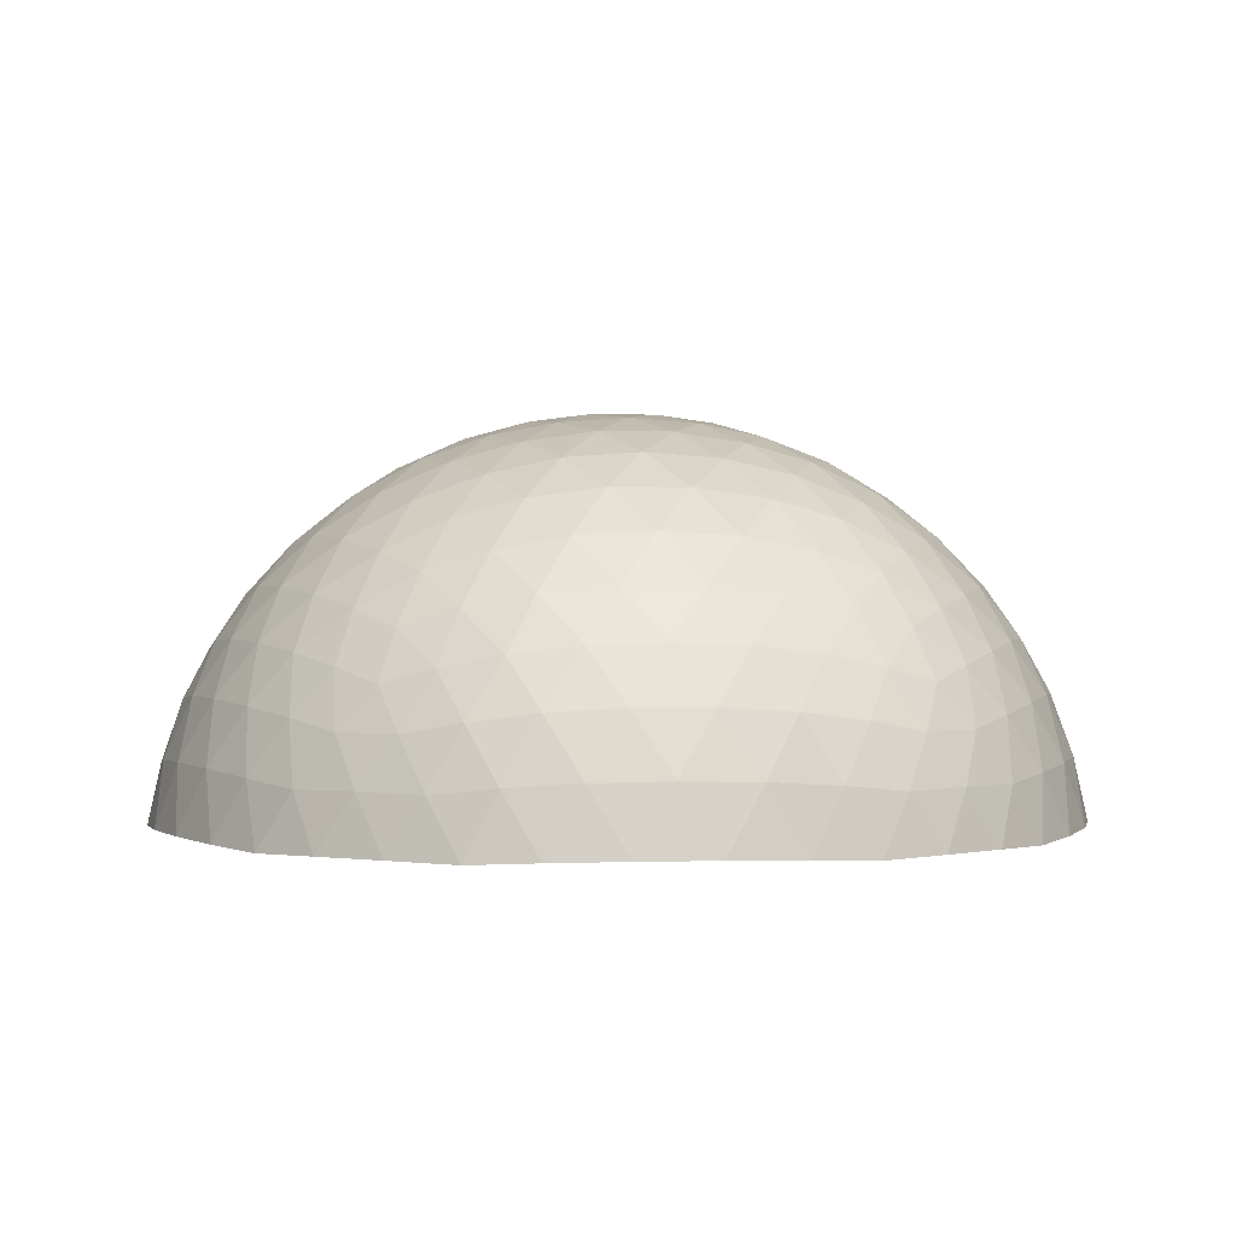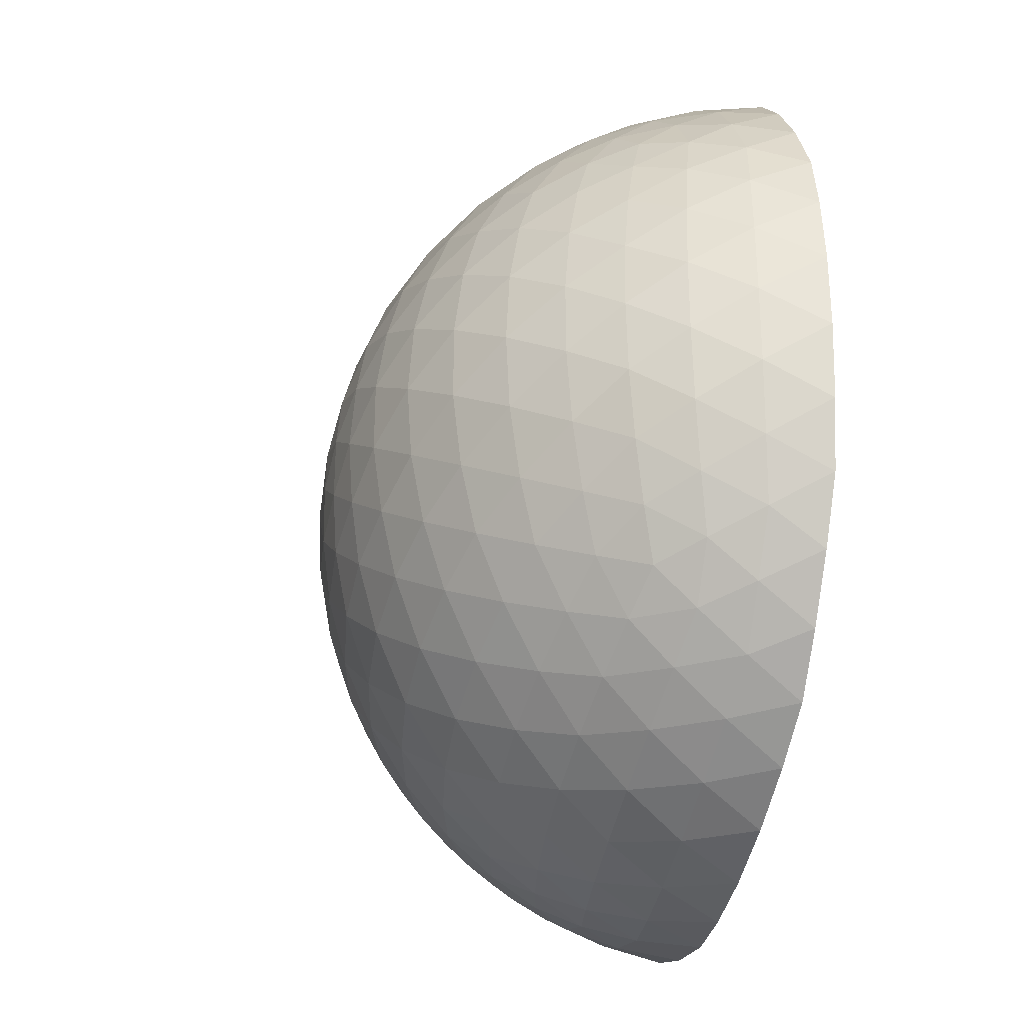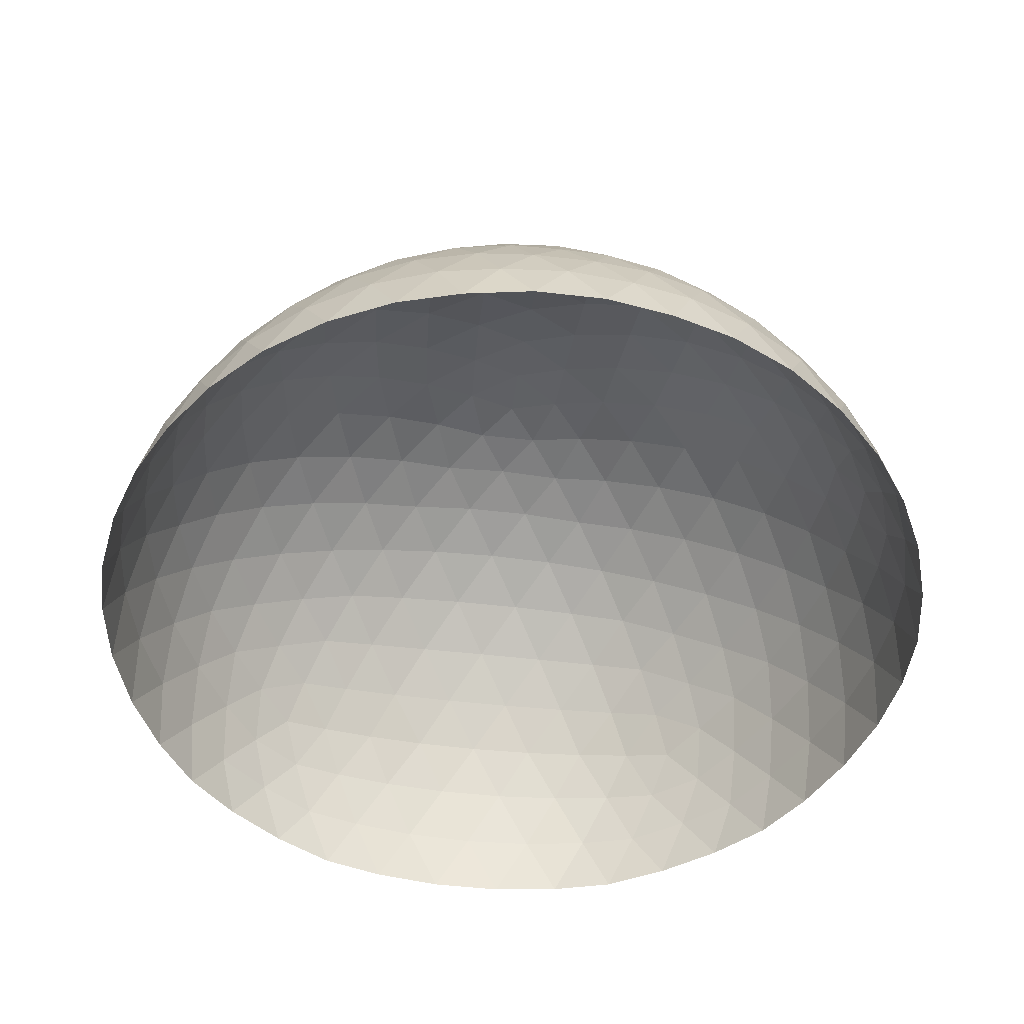
<metadata>
{"format":"obj","ext":"obj","renderer":"f3d","projection":"perspective","resolution":1024,"background":"white","views":[{"elev":0.3,"azim":-96.3,"up":"+Y"},{"elev":-30.8,"azim":-102.9,"up":"+Z"},{"elev":-49.5,"azim":82.7,"up":"+Y"}]}
</metadata>
<code>
o Icosphere
v 0.2764 0.4472 0.8506
v -0.7236 0.4472 0.5257
v -0.7236 0.4472 -0.5257
v 0.2764 0.4472 -0.8506
v 0.8944 0.4472 0
v 0 1 0
v 0.9312 0.3577 0.07009
v 0.9566 0.2511 0.1476
v 0.9647 0.1299 0.229
v 0.9647 0.1299 -0.229
v 0.9566 0.2511 -0.1476
v 0.9312 0.3577 -0.07009
v 0.2211 0.3577 0.9073
v 0.1552 0.2512 0.9554
v 0.08028 0.1299 0.9883
v 0.5159 0.1299 0.8467
v 0.436 0.2512 0.8642
v 0.3544 0.3577 0.864
v -0.7945 0.3577 0.4906
v -0.8607 0.2512 0.4429
v -0.9151 0.1299 0.3817
v -0.6458 0.1299 0.7523
v -0.6872 0.2512 0.6817
v -0.7121 0.3577 0.604
v -0.7121 0.3577 -0.604
v -0.6872 0.2512 -0.6817
v -0.6458 0.1299 -0.7523
v -0.9151 0.1299 -0.3817
v -0.8607 0.2512 -0.4429
v -0.7945 0.3577 -0.4906
v 0.3544 0.3577 -0.864
v 0.436 0.2512 -0.8642
v 0.5159 0.1299 -0.8467
v 0.08028 0.1299 -0.9883
v 0.1552 0.2512 -0.9554
v 0.2211 0.3577 -0.9073
v 0.8716 0.477 0.1134
v 0.8311 0.5023 0.2389
v 0.7699 0.5196 0.3706
v 0.6882 0.5257 0.5
v 0.5904 0.5196 0.6177
v 0.484 0.5023 0.7166
v 0.3772 0.477 0.7939
v 0.1615 0.477 0.864
v 0.02964 0.5023 0.8642
v -0.1146 0.5196 0.8467
v -0.2629 0.5257 0.809
v -0.405 0.5196 0.7523
v -0.5319 0.5023 0.6817
v -0.6385 0.477 0.604
v -0.7718 0.477 0.4205
v -0.8127 0.5023 0.2952
v -0.8407 0.5196 0.1527
v -0.8506 0.5257 -0
v -0.8407 0.5196 -0.1527
v -0.8127 0.5023 -0.2952
v -0.7718 0.477 -0.4205
v -0.6385 0.477 -0.604
v -0.5319 0.5023 -0.6817
v -0.405 0.5196 -0.7523
v -0.2629 0.5257 -0.809
v -0.1146 0.5196 -0.8467
v 0.02964 0.5023 -0.8642
v 0.1615 0.477 -0.864
v 0.3772 0.477 -0.7939
v 0.484 0.5023 -0.7166
v 0.5904 0.5196 -0.6177
v 0.6882 0.5257 -0.5
v 0.7699 0.5196 -0.3706
v 0.8311 0.5023 -0.2389
v 0.8716 0.477 -0.1134
v 0.03685 0.9929 0.1134
v 0.07761 0.9679 0.2389
v 0.1204 0.921 0.3706
v 0.1625 0.8507 0.5
v 0.2007 0.7604 0.6177
v 0.2328 0.6575 0.7166
v 0.2579 0.5507 0.7939
v 0.8347 0.5507 0
v 0.7534 0.6575 0
v 0.6495 0.7604 0
v 0.5257 0.8507 0
v 0.3897 0.921 0
v 0.2511 0.9679 0
v 0.1192 0.9929 0
v -0.09647 0.9929 0.07009
v -0.2032 0.9679 0.1476
v -0.3153 0.921 0.229
v -0.4253 0.8507 0.309
v -0.5254 0.7604 0.3817
v -0.6095 0.6575 0.4429
v -0.6753 0.5507 0.4906
v -0.09647 0.9929 -0.07009
v -0.2032 0.9679 -0.1476
v -0.3153 0.921 -0.229
v -0.4253 0.8507 -0.309
v -0.5254 0.7604 -0.3817
v -0.6095 0.6575 -0.4429
v -0.6753 0.5507 -0.4906
v 0.03685 0.9929 -0.1134
v 0.07761 0.9679 -0.2389
v 0.1204 0.921 -0.3706
v 0.1625 0.8507 -0.5
v 0.2007 0.7604 -0.6177
v 0.2328 0.6575 -0.7166
v 0.2579 0.5507 -0.7939
v 0.1662 0.9787 -0.1207
v 0.3072 0.9432 -0.1265
v 0.2152 0.9432 -0.253
v 0.4514 0.8829 -0.1297
v 0.3618 0.8944 -0.2629
v 0.2629 0.8829 -0.3892
v 0.5878 0.7985 -0.1297
v 0.5067 0.8199 -0.2664
v 0.41 0.8199 -0.3996
v 0.305 0.7986 -0.5189
v 0.7063 0.6966 -0.1265
v 0.6382 0.7236 -0.2629
v 0.55 0.7334 -0.3996
v 0.4472 0.7236 -0.5257
v 0.3386 0.6966 -0.6326
v 0.801 0.5863 -0.1207
v 0.7474 0.6143 -0.253
v 0.6721 0.6299 -0.3892
v 0.5778 0.6299 -0.5189
v 0.4716 0.6143 -0.6326
v 0.3624 0.5863 -0.7245
v -0.06348 0.9787 -0.1954
v -0.02541 0.9432 -0.3312
v -0.1741 0.9432 -0.2829
v 0.0161 0.8829 -0.4694
v -0.1382 0.8944 -0.4253
v -0.2889 0.8829 -0.3703
v 0.05825 0.7986 -0.5991
v -0.09678 0.8199 -0.5642
v -0.2534 0.8199 -0.5134
v -0.3993 0.7986 -0.4504
v 0.09792 0.6966 -0.7108
v -0.05279 0.7236 -0.6882
v -0.2101 0.7334 -0.6466
v -0.3618 0.7236 -0.5878
v -0.497 0.6966 -0.5175
v 0.1327 0.5863 -0.7991
v -0.009708 0.6143 -0.789
v -0.1625 0.6299 -0.7595
v -0.315 0.6299 -0.7099
v -0.4559 0.6143 -0.644
v -0.5771 0.5863 -0.5685
v -0.2054 0.9787 0
v -0.3229 0.9432 -0.07819
v -0.3229 0.9432 0.07819
v -0.4414 0.8829 -0.1604
v -0.4472 0.8944 0
v -0.4414 0.8829 0.1604
v -0.5518 0.7986 -0.2405
v -0.5665 0.8199 -0.08232
v -0.5665 0.8199 0.08232
v -0.5518 0.7986 0.2405
v -0.6457 0.6966 -0.3128
v -0.6708 0.7236 -0.1625
v -0.6798 0.7334 0
v -0.6708 0.7236 0.1625
v -0.6457 0.6966 0.3128
v -0.719 0.5863 -0.3731
v -0.7534 0.6143 -0.2346
v -0.7725 0.6299 -0.08018
v -0.7725 0.6299 0.08018
v -0.7534 0.6143 0.2346
v -0.719 0.5863 0.3731
v -0.06348 0.9787 0.1954
v -0.1741 0.9432 0.2829
v -0.02541 0.9432 0.3312
v -0.2889 0.8829 0.3703
v -0.1382 0.8944 0.4253
v 0.0161 0.8829 0.4694
v -0.3993 0.7986 0.4504
v -0.2534 0.8199 0.5134
v -0.09678 0.8199 0.5642
v 0.05825 0.7986 0.5991
v -0.497 0.6966 0.5175
v -0.3618 0.7236 0.5878
v -0.2101 0.7334 0.6466
v -0.05279 0.7236 0.6882
v 0.09792 0.6966 0.7108
v -0.5771 0.5863 0.5685
v -0.4559 0.6143 0.644
v -0.315 0.6299 0.7099
v -0.1625 0.6299 0.7595
v -0.009708 0.6143 0.789
v 0.1327 0.5863 0.7991
v 0.1662 0.9787 0.1207
v 0.2152 0.9432 0.253
v 0.3072 0.9432 0.1265
v 0.2629 0.8829 0.3892
v 0.3618 0.8944 0.2629
v 0.4514 0.8829 0.1297
v 0.305 0.7986 0.5189
v 0.41 0.8199 0.3996
v 0.5067 0.8199 0.2664
v 0.5878 0.7985 0.1297
v 0.3386 0.6966 0.6326
v 0.4472 0.7236 0.5257
v 0.55 0.7334 0.3996
v 0.6382 0.7236 0.2629
v 0.7063 0.6966 0.1265
v 0.3624 0.5863 0.7245
v 0.4716 0.6143 0.6326
v 0.5778 0.6299 0.5189
v 0.6721 0.6299 0.3892
v 0.7474 0.6143 0.253
v 0.801 0.5863 0.1207
v 0.9037 0.3809 -0.1954
v 0.9215 0.2661 -0.2829
v 0.855 0.3991 -0.3312
v 0.9189 0.1364 -0.3703
v 0.8618 0.2764 -0.4253
v 0.7824 0.4092 -0.4694
v 0.8467 0.1401 -0.5134
v 0.7766 0.2801 -0.5643
v 0.6882 0.4092 -0.5991
v 0.7499 0.1401 -0.6466
v 0.6708 0.2764 -0.6882
v 0.5792 0.3991 -0.7108
v 0.6361 0.1364 -0.7595
v 0.5538 0.2661 -0.789
v 0.4651 0.3809 -0.7991
v 0.09345 0.3809 -0.9199
v 0.0157 0.2661 -0.9638
v -0.05082 0.3991 -0.9155
v -0.06821 0.1364 -0.9883
v -0.1382 0.2764 -0.9511
v -0.2046 0.4092 -0.8892
v -0.2266 0.1401 -0.9639
v -0.2966 0.2801 -0.913
v -0.3571 0.4092 -0.8396
v -0.3832 0.1401 -0.913
v -0.4472 0.2764 -0.8506
v -0.497 0.3991 -0.7705
v -0.5257 0.1364 -0.8396
v -0.5792 0.2661 -0.7705
v -0.6163 0.3809 -0.6893
v -0.846 0.3809 -0.3731
v -0.9118 0.2661 -0.3128
v -0.8864 0.3991 -0.2346
v -0.961 0.1364 -0.2405
v -0.9472 0.2764 -0.1625
v -0.9089 0.4092 -0.08018
v -0.9867 0.1401 -0.08232
v -0.96 0.2801 0
v -0.9089 0.4092 0.08018
v -0.9867 0.1401 0.08232
v -0.9472 0.2764 0.1625
v -0.8864 0.3991 0.2346
v -0.961 0.1364 0.2405
v -0.9118 0.2661 0.3128
v -0.846 0.3809 0.3731
v -0.6163 0.3809 0.6893
v -0.5792 0.2661 0.7705
v -0.497 0.3991 0.7705
v -0.5257 0.1364 0.8396
v -0.4472 0.2764 0.8506
v -0.3571 0.4092 0.8396
v -0.3832 0.1401 0.913
v -0.2966 0.2801 0.913
v -0.2046 0.4092 0.8892
v -0.2266 0.1401 0.9639
v -0.1382 0.2764 0.9511
v -0.05082 0.3991 0.9155
v -0.06821 0.1364 0.9883
v 0.0157 0.2661 0.9638
v 0.09345 0.3809 0.9199
v 0.4651 0.3809 0.7991
v 0.5538 0.2661 0.789
v 0.5792 0.3991 0.7108
v 0.6361 0.1364 0.7595
v 0.6708 0.2764 0.6882
v 0.6882 0.4092 0.5991
v 0.7499 0.1401 0.6466
v 0.7766 0.2801 0.5643
v 0.7824 0.4092 0.4694
v 0.8467 0.1401 0.5134
v 0.8618 0.2764 0.4253
v 0.855 0.3991 0.3312
v 0.9189 0.1364 0.3703
v 0.9215 0.2661 0.2829
v 0.9037 0.3809 0.1954
v 0.2989 0.2539 -0.9199
v 0.3797 0.133 -0.9155
v 0.2309 0.133 -0.9638
v -0.7825 0.2539 -0.5685
v -0.7534 0.133 -0.644
v -0.8453 0.133 -0.5175
v -0.7825 0.2539 0.5685
v -0.8453 0.133 0.5175
v -0.7534 0.133 0.644
v 0.2989 0.2539 0.9199
v 0.2309 0.133 0.9638
v 0.3797 0.133 0.9155
v 0.9672 0.2539 0
v 0.988 0.133 0.07819
v 0.988 0.133 -0.07819
f 1 43 78
f 2 50 92
f 3 57 99
f 4 64 106
f 5 71 79
f 85 100 6
f 84 107 85
f 83 108 84
f 82 110 83
f 81 113 82
f 80 117 81
f 79 122 80
f 85 107 100
f 107 101 100
f 84 108 107
f 108 109 107
f 107 109 101
f 109 102 101
f 83 110 108
f 110 111 108
f 108 111 109
f 111 112 109
f 109 112 102
f 112 103 102
f 82 113 110
f 113 114 110
f 110 114 111
f 114 115 111
f 111 115 112
f 115 116 112
f 112 116 103
f 116 104 103
f 81 117 113
f 117 118 113
f 113 118 114
f 118 119 114
f 114 119 115
f 119 120 115
f 115 120 116
f 120 121 116
f 116 121 104
f 121 105 104
f 80 122 117
f 122 123 117
f 117 123 118
f 123 124 118
f 118 124 119
f 124 125 119
f 119 125 120
f 125 126 120
f 120 126 121
f 126 127 121
f 121 127 105
f 127 106 105
f 79 71 122
f 71 70 122
f 122 70 123
f 70 69 123
f 123 69 124
f 69 68 124
f 124 68 125
f 68 67 125
f 125 67 126
f 67 66 126
f 126 66 127
f 66 65 127
f 127 65 106
f 65 4 106
f 100 93 6
f 101 128 100
f 102 129 101
f 103 131 102
f 104 134 103
f 105 138 104
f 106 143 105
f 100 128 93
f 128 94 93
f 101 129 128
f 129 130 128
f 128 130 94
f 130 95 94
f 102 131 129
f 131 132 129
f 129 132 130
f 132 133 130
f 130 133 95
f 133 96 95
f 103 134 131
f 134 135 131
f 131 135 132
f 135 136 132
f 132 136 133
f 136 137 133
f 133 137 96
f 137 97 96
f 104 138 134
f 138 139 134
f 134 139 135
f 139 140 135
f 135 140 136
f 140 141 136
f 136 141 137
f 141 142 137
f 137 142 97
f 142 98 97
f 105 143 138
f 143 144 138
f 138 144 139
f 144 145 139
f 139 145 140
f 145 146 140
f 140 146 141
f 146 147 141
f 141 147 142
f 147 148 142
f 142 148 98
f 148 99 98
f 106 64 143
f 64 63 143
f 143 63 144
f 63 62 144
f 144 62 145
f 62 61 145
f 145 61 146
f 61 60 146
f 146 60 147
f 60 59 147
f 147 59 148
f 59 58 148
f 148 58 99
f 58 3 99
f 93 86 6
f 94 149 93
f 95 150 94
f 96 152 95
f 97 155 96
f 98 159 97
f 99 164 98
f 93 149 86
f 149 87 86
f 94 150 149
f 150 151 149
f 149 151 87
f 151 88 87
f 95 152 150
f 152 153 150
f 150 153 151
f 153 154 151
f 151 154 88
f 154 89 88
f 96 155 152
f 155 156 152
f 152 156 153
f 156 157 153
f 153 157 154
f 157 158 154
f 154 158 89
f 158 90 89
f 97 159 155
f 159 160 155
f 155 160 156
f 160 161 156
f 156 161 157
f 161 162 157
f 157 162 158
f 162 163 158
f 158 163 90
f 163 91 90
f 98 164 159
f 164 165 159
f 159 165 160
f 165 166 160
f 160 166 161
f 166 167 161
f 161 167 162
f 167 168 162
f 162 168 163
f 168 169 163
f 163 169 91
f 169 92 91
f 99 57 164
f 57 56 164
f 164 56 165
f 56 55 165
f 165 55 166
f 55 54 166
f 166 54 167
f 54 53 167
f 167 53 168
f 53 52 168
f 168 52 169
f 52 51 169
f 169 51 92
f 51 2 92
f 86 72 6
f 87 170 86
f 88 171 87
f 89 173 88
f 90 176 89
f 91 180 90
f 92 185 91
f 86 170 72
f 170 73 72
f 87 171 170
f 171 172 170
f 170 172 73
f 172 74 73
f 88 173 171
f 173 174 171
f 171 174 172
f 174 175 172
f 172 175 74
f 175 75 74
f 89 176 173
f 176 177 173
f 173 177 174
f 177 178 174
f 174 178 175
f 178 179 175
f 175 179 75
f 179 76 75
f 90 180 176
f 180 181 176
f 176 181 177
f 181 182 177
f 177 182 178
f 182 183 178
f 178 183 179
f 183 184 179
f 179 184 76
f 184 77 76
f 91 185 180
f 185 186 180
f 180 186 181
f 186 187 181
f 181 187 182
f 187 188 182
f 182 188 183
f 188 189 183
f 183 189 184
f 189 190 184
f 184 190 77
f 190 78 77
f 92 50 185
f 50 49 185
f 185 49 186
f 49 48 186
f 186 48 187
f 48 47 187
f 187 47 188
f 47 46 188
f 188 46 189
f 46 45 189
f 189 45 190
f 45 44 190
f 190 44 78
f 44 1 78
f 72 85 6
f 73 191 72
f 74 192 73
f 75 194 74
f 76 197 75
f 77 201 76
f 78 206 77
f 72 191 85
f 191 84 85
f 73 192 191
f 192 193 191
f 191 193 84
f 193 83 84
f 74 194 192
f 194 195 192
f 192 195 193
f 195 196 193
f 193 196 83
f 196 82 83
f 75 197 194
f 197 198 194
f 194 198 195
f 198 199 195
f 195 199 196
f 199 200 196
f 196 200 82
f 200 81 82
f 76 201 197
f 201 202 197
f 197 202 198
f 202 203 198
f 198 203 199
f 203 204 199
f 199 204 200
f 204 205 200
f 200 205 81
f 205 80 81
f 77 206 201
f 206 207 201
f 201 207 202
f 207 208 202
f 202 208 203
f 208 209 203
f 203 209 204
f 209 210 204
f 204 210 205
f 210 211 205
f 205 211 80
f 211 79 80
f 78 43 206
f 43 42 206
f 206 42 207
f 42 41 207
f 207 41 208
f 41 40 208
f 208 40 209
f 40 39 209
f 209 39 210
f 39 38 210
f 210 38 211
f 38 37 211
f 211 37 79
f 37 5 79
f 12 71 5
f 11 212 12
f 10 213 11
f 12 212 71
f 212 70 71
f 11 213 212
f 213 214 212
f 212 214 70
f 214 69 70
f 10 215 213
f 215 216 213
f 213 216 214
f 216 217 214
f 214 217 69
f 217 68 69
f 215 218 216
f 218 219 216
f 216 219 217
f 219 220 217
f 217 220 68
f 220 67 68
f 218 221 219
f 221 222 219
f 219 222 220
f 222 223 220
f 220 223 67
f 223 66 67
f 221 224 222
f 224 225 222
f 222 225 223
f 225 226 223
f 223 226 66
f 226 65 66
f 224 33 225
f 33 32 225
f 225 32 226
f 32 31 226
f 226 31 65
f 31 4 65
f 36 64 4
f 35 227 36
f 34 228 35
f 36 227 64
f 227 63 64
f 35 228 227
f 228 229 227
f 227 229 63
f 229 62 63
f 34 230 228
f 230 231 228
f 228 231 229
f 231 232 229
f 229 232 62
f 232 61 62
f 230 233 231
f 233 234 231
f 231 234 232
f 234 235 232
f 232 235 61
f 235 60 61
f 233 236 234
f 236 237 234
f 234 237 235
f 237 238 235
f 235 238 60
f 238 59 60
f 236 239 237
f 239 240 237
f 237 240 238
f 240 241 238
f 238 241 59
f 241 58 59
f 239 27 240
f 27 26 240
f 240 26 241
f 26 25 241
f 241 25 58
f 25 3 58
f 30 57 3
f 29 242 30
f 28 243 29
f 30 242 57
f 242 56 57
f 29 243 242
f 243 244 242
f 242 244 56
f 244 55 56
f 28 245 243
f 245 246 243
f 243 246 244
f 246 247 244
f 244 247 55
f 247 54 55
f 245 248 246
f 248 249 246
f 246 249 247
f 249 250 247
f 247 250 54
f 250 53 54
f 248 251 249
f 251 252 249
f 249 252 250
f 252 253 250
f 250 253 53
f 253 52 53
f 251 254 252
f 254 255 252
f 252 255 253
f 255 256 253
f 253 256 52
f 256 51 52
f 254 21 255
f 21 20 255
f 255 20 256
f 20 19 256
f 256 19 51
f 19 2 51
f 24 50 2
f 23 257 24
f 22 258 23
f 24 257 50
f 257 49 50
f 23 258 257
f 258 259 257
f 257 259 49
f 259 48 49
f 22 260 258
f 260 261 258
f 258 261 259
f 261 262 259
f 259 262 48
f 262 47 48
f 260 263 261
f 263 264 261
f 261 264 262
f 264 265 262
f 262 265 47
f 265 46 47
f 263 266 264
f 266 267 264
f 264 267 265
f 267 268 265
f 265 268 46
f 268 45 46
f 266 269 267
f 269 270 267
f 267 270 268
f 270 271 268
f 268 271 45
f 271 44 45
f 269 15 270
f 15 14 270
f 270 14 271
f 14 13 271
f 271 13 44
f 13 1 44
f 18 43 1
f 17 272 18
f 16 273 17
f 18 272 43
f 272 42 43
f 17 273 272
f 273 274 272
f 272 274 42
f 274 41 42
f 16 275 273
f 275 276 273
f 273 276 274
f 276 277 274
f 274 277 41
f 277 40 41
f 275 278 276
f 278 279 276
f 276 279 277
f 279 280 277
f 277 280 40
f 280 39 40
f 278 281 279
f 281 282 279
f 279 282 280
f 282 283 280
f 280 283 39
f 283 38 39
f 281 284 282
f 284 285 282
f 282 285 283
f 285 286 283
f 283 286 38
f 286 37 38
f 284 9 285
f 9 8 285
f 285 8 286
f 8 7 286
f 286 7 37
f 7 5 37
f 31 36 4
f 32 287 31
f 33 288 32
f 31 287 36
f 287 35 36
f 32 288 287
f 288 289 287
f 287 289 35
f 289 34 35
f 25 30 3
f 26 290 25
f 27 291 26
f 25 290 30
f 290 29 30
f 26 291 290
f 291 292 290
f 290 292 29
f 292 28 29
f 19 24 2
f 20 293 19
f 21 294 20
f 19 293 24
f 293 23 24
f 20 294 293
f 294 295 293
f 293 295 23
f 295 22 23
f 13 18 1
f 14 296 13
f 15 297 14
f 13 296 18
f 296 17 18
f 14 297 296
f 297 298 296
f 296 298 17
f 298 16 17
f 7 12 5
f 8 299 7
f 9 300 8
f 7 299 12
f 299 11 12
f 8 300 299
f 300 301 299
f 299 301 11
f 301 10 11

</code>
